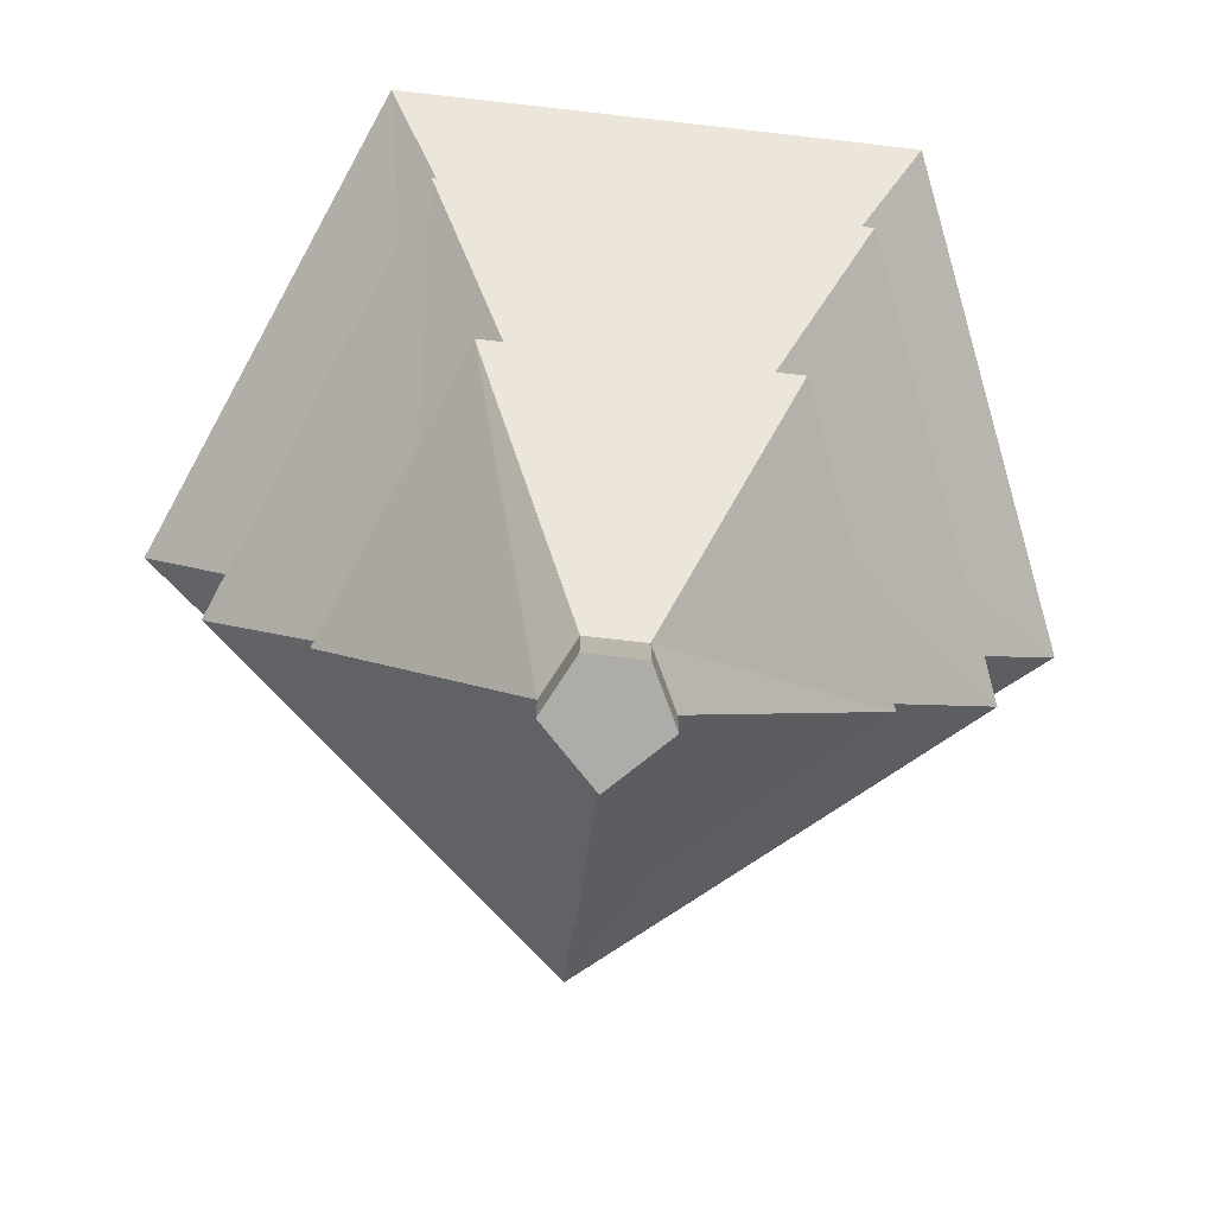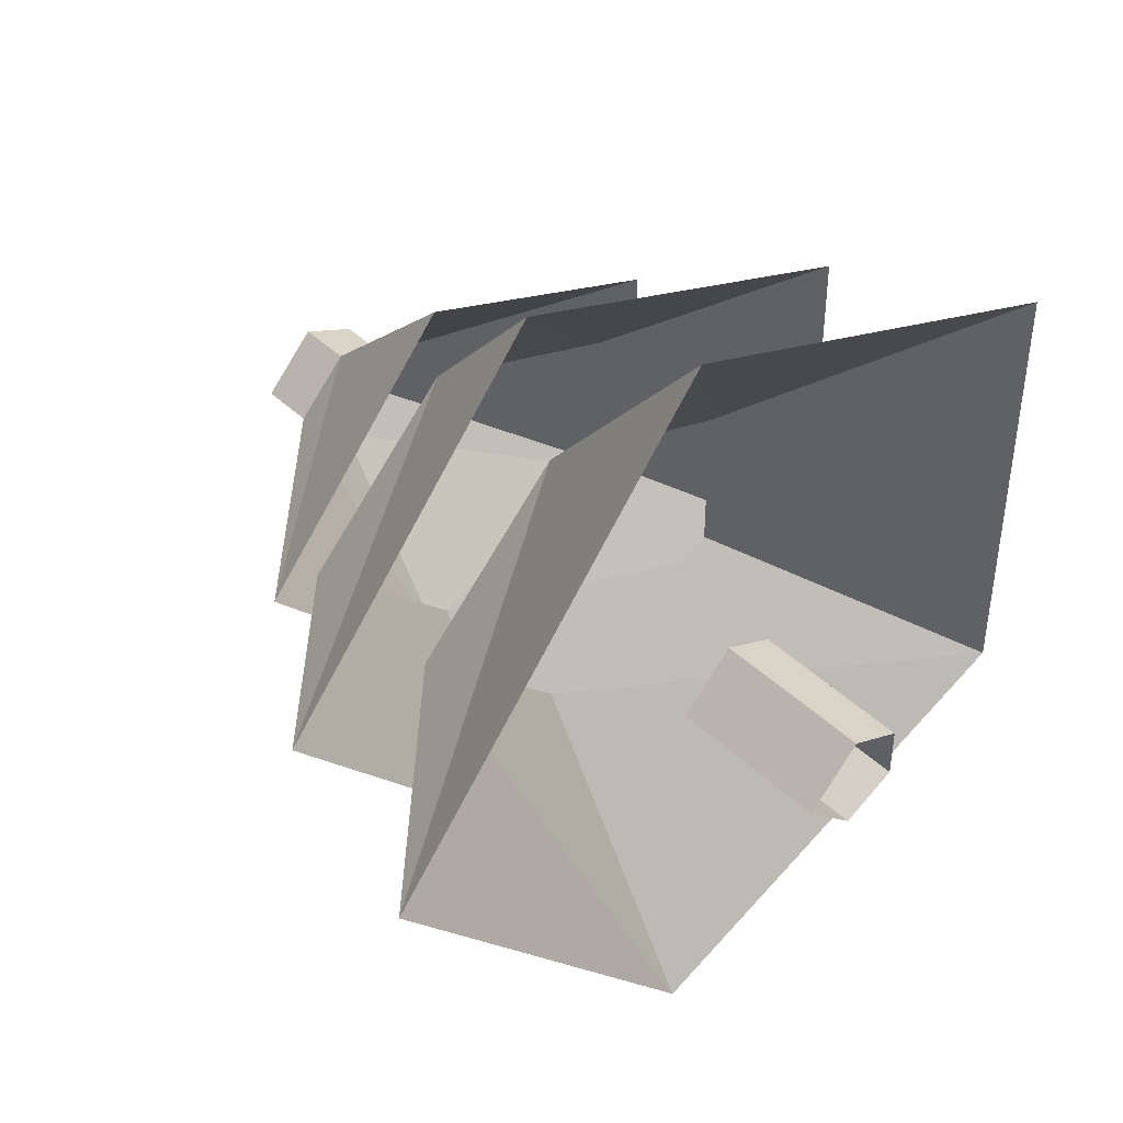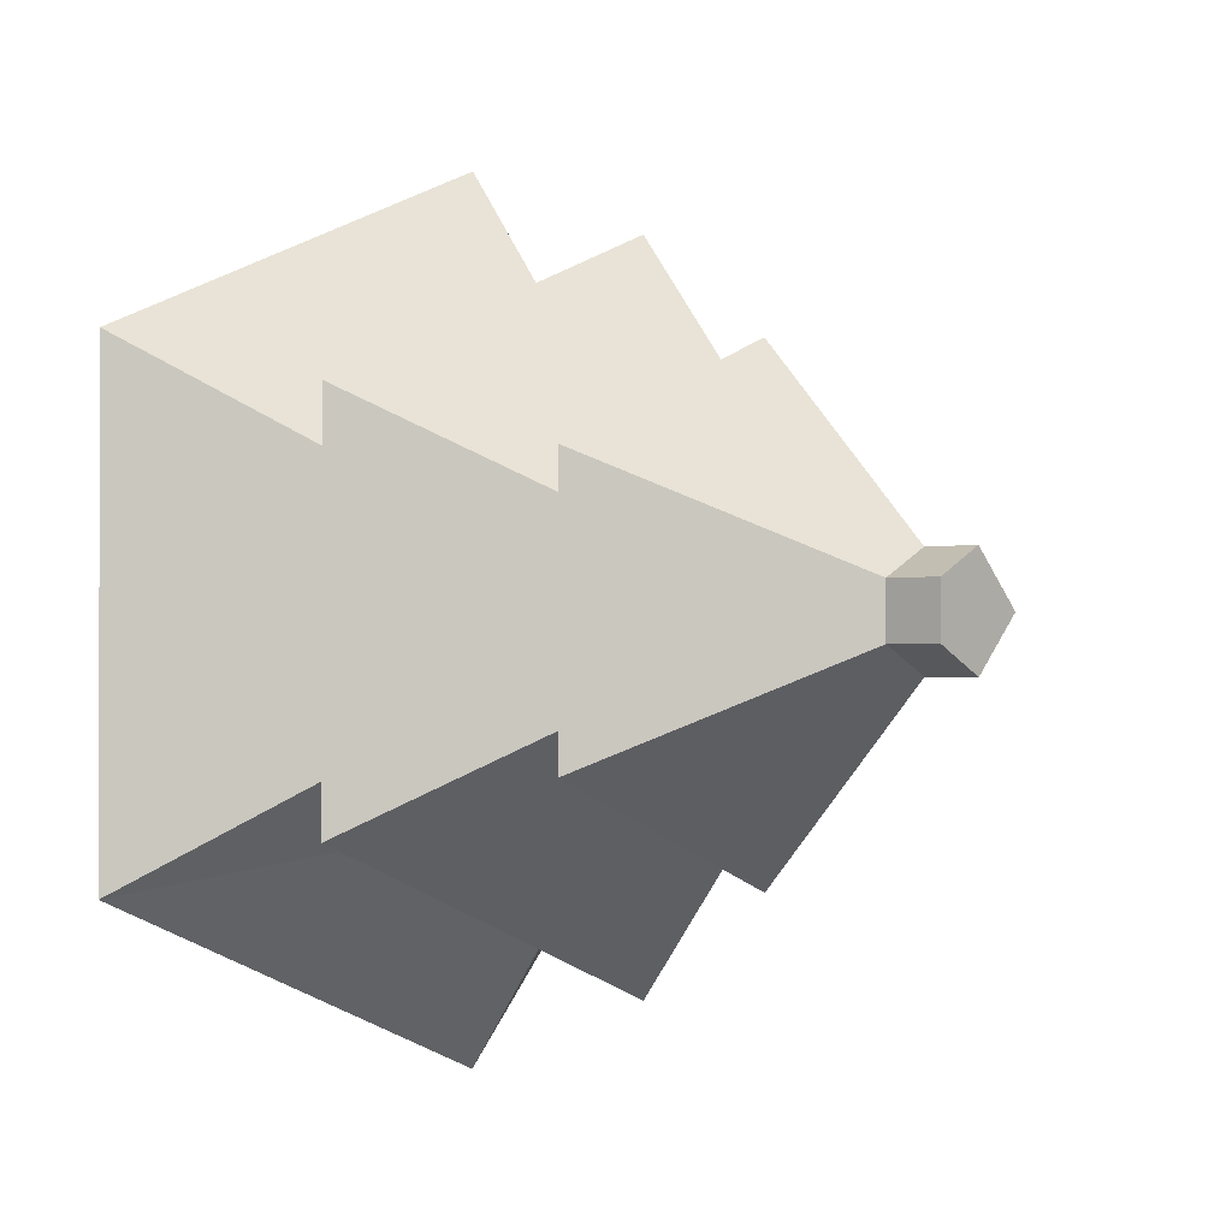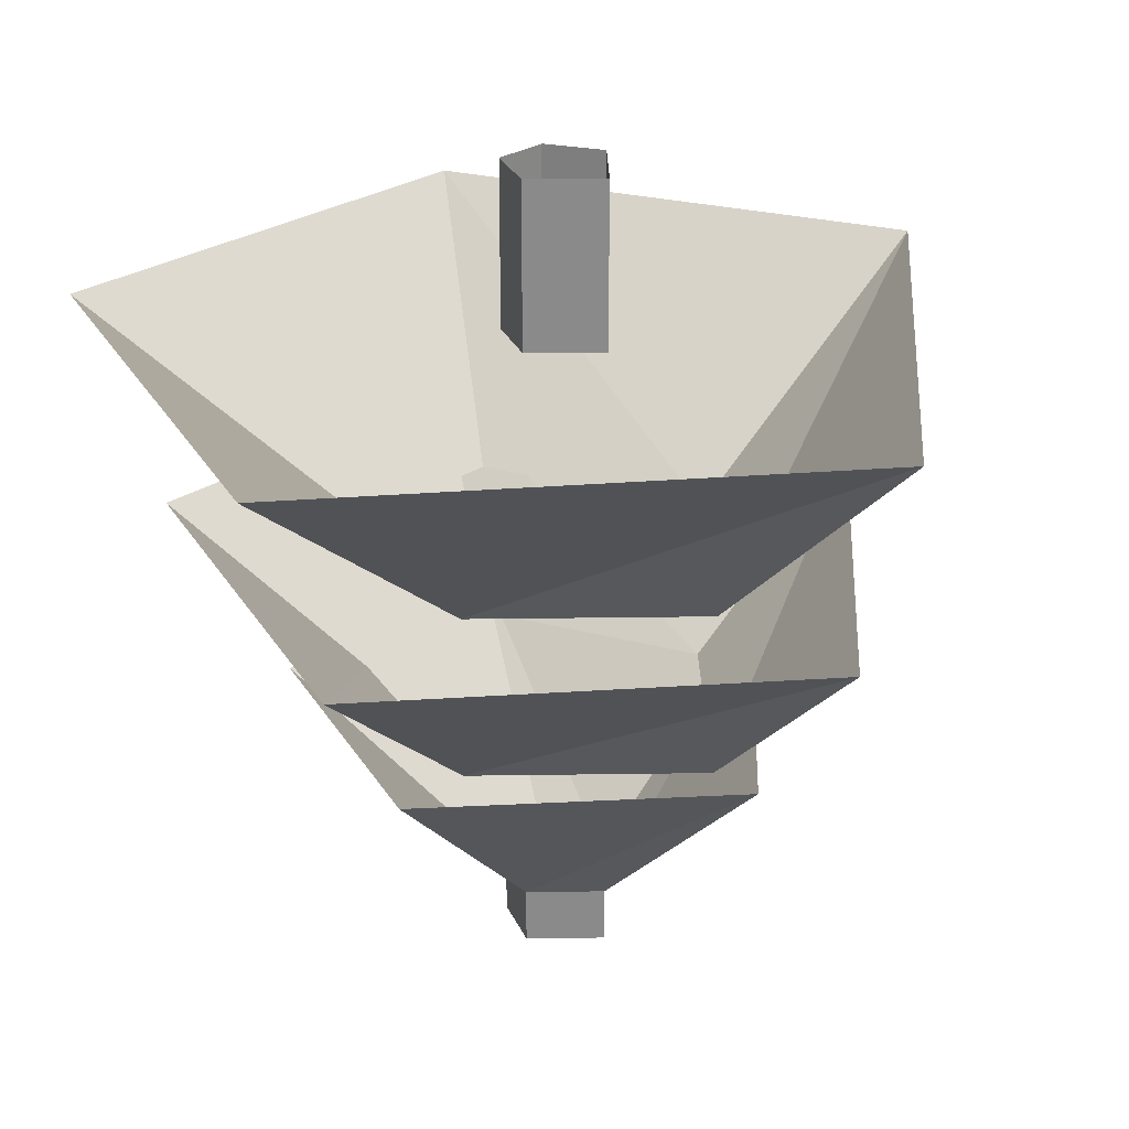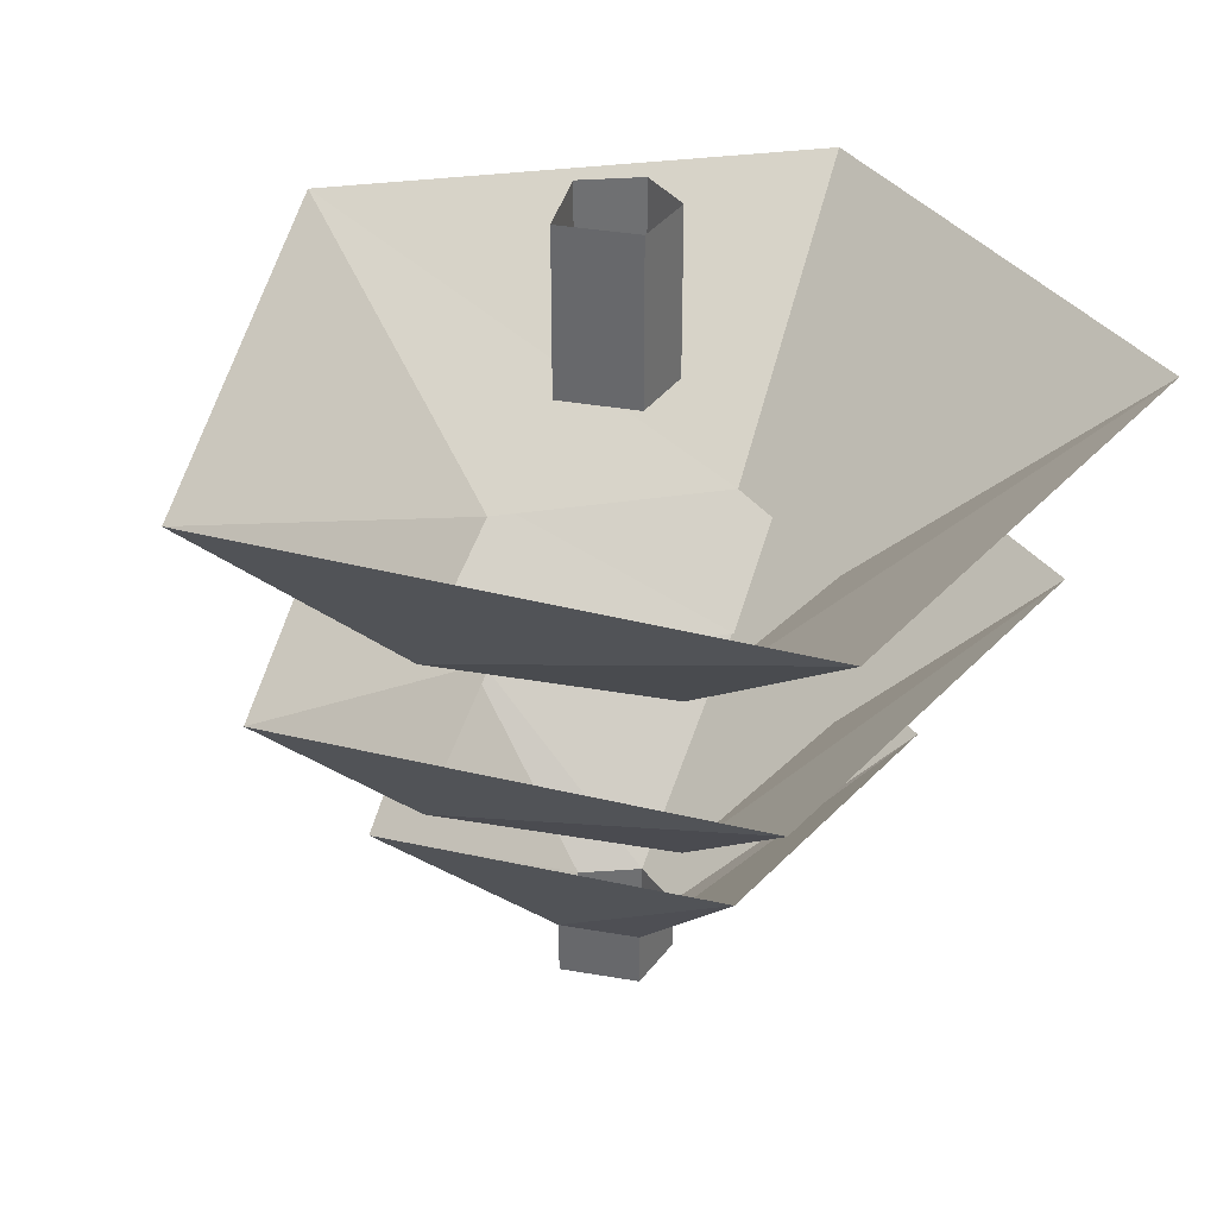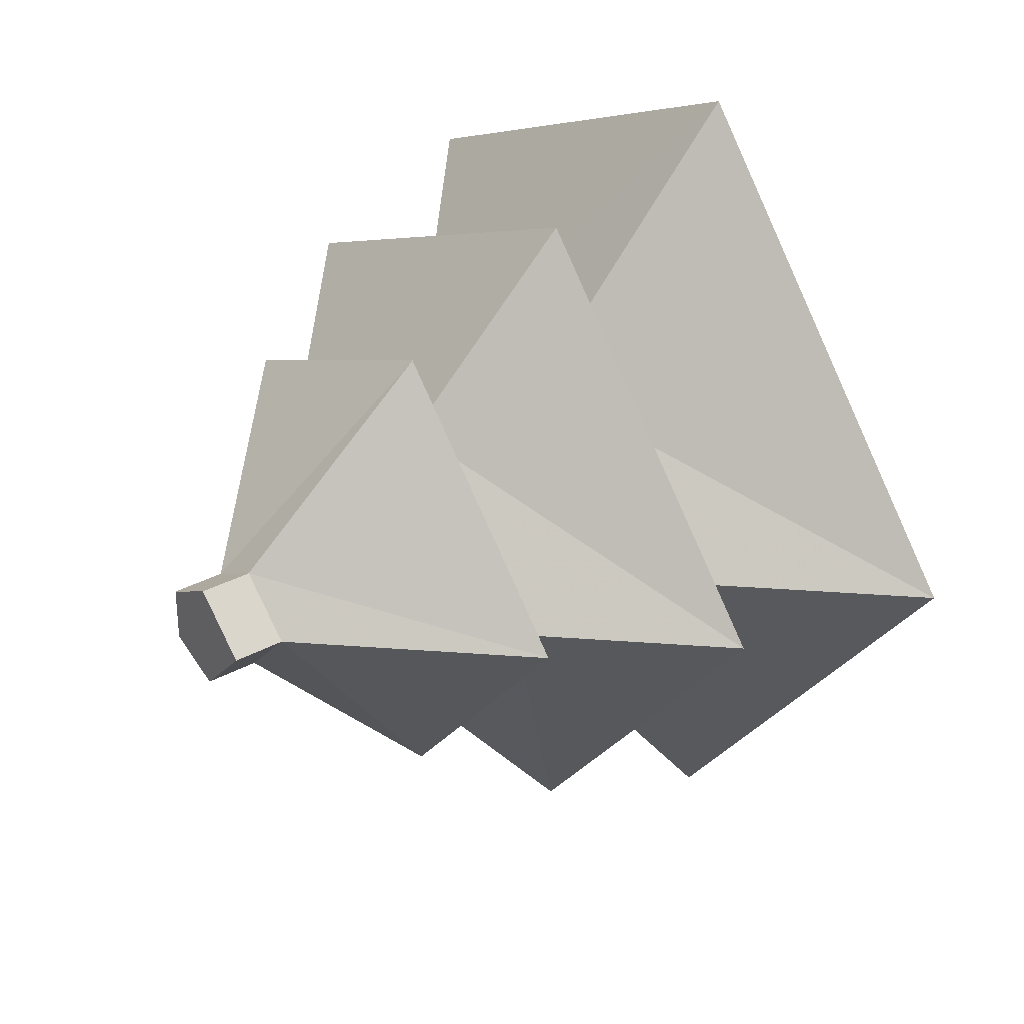
<metadata>
{"format":"obj","ext":"obj","renderer":"f3d","projection":"perspective","resolution":1024,"background":"white","views":[{"elev":-76.9,"azim":-96.4,"up":"+Y"},{"elev":44.7,"azim":137.3,"up":"+Z"},{"elev":-0.9,"azim":-49.1,"up":"+Z"},{"elev":26.6,"azim":43.7,"up":"+Y"},{"elev":35.4,"azim":148.1,"up":"+Y"},{"elev":30.7,"azim":51.3,"up":"+Z"}]}
</metadata>
<code>
v 0.01562 -0.04688 0
v 0.01562 0 0
v 0 0 0.01562
v 0 -0.04688 0.01562
v -0.01562 0 0.007812
v -0.01562 -0.04688 0.007812
v -0.01562 0 -0.007812
v -0.01562 -0.04688 -0.007812
v 0 0 -0.01562
v 0 -0.04688 -0.01562
v -0.1016 -0.1094 -0.05469
v 0.01562 -0.1094 -0.1016
v 0.007812 -0.1562 -0.04688
v -0.05469 -0.1562 -0.02344
v -0.1016 -0.1094 0.05469
v -0.05469 -0.1562 0.02344
v 0.01562 -0.1094 0.1016
v 0.007812 -0.1562 0.04688
v 0.1016 -0.1094 0
v 0.05469 -0.1562 0
v -0.1172 -0.04688 -0.07031
v 0.01562 -0.04688 -0.125
v 0.007812 -0.1094 -0.04688
v -0.05469 -0.1094 -0.02344
v -0.1172 -0.04688 0.07031
v -0.05469 -0.1094 0.02344
v 0.01562 -0.04688 0.125
v 0.007812 -0.1094 0.04688
v 0.1172 -0.04688 0
v 0.05469 -0.1094 0
v -0.07031 -0.1562 -0.03906
v 0.007812 -0.1562 -0.07031
v 0 -0.2109 -0.01562
v -0.01562 -0.2109 -0.007812
v -0.07031 -0.1562 0.03906
v -0.01562 -0.2109 0.007812
v 0.007812 -0.1562 0.07031
v 0 -0.2109 0.01562
v 0.07031 -0.1562 0
v 0.01562 -0.2109 0
v 0.01562 -0.2266 0
v 0 -0.2266 -0.01562
v -0.01562 -0.2266 -0.007812
v -0.01562 -0.2266 0.007812
v 0 -0.2266 0.01562
f 1 2 3
f 1 3 4
f 4 3 5
f 4 5 6
f 6 5 7
f 6 7 8
f 8 7 9
f 8 9 10
f 10 9 2
f 10 2 1
f 11 12 13
f 11 13 14
f 11 14 15
f 15 14 16
f 15 16 17
f 17 16 18
f 17 18 19
f 19 18 20
f 19 20 12
f 12 20 13
f 21 22 23
f 21 23 24
f 21 24 25
f 25 24 26
f 25 26 27
f 27 26 28
f 27 28 29
f 29 28 30
f 29 30 22
f 22 30 23
f 31 32 33
f 31 33 34
f 31 34 35
f 35 34 36
f 35 36 37
f 37 36 38
f 37 38 39
f 39 38 40
f 39 40 32
f 32 40 33
f 33 40 41
f 33 41 42
f 33 42 34
f 34 42 43
f 34 43 36
f 36 43 44
f 36 44 38
f 38 44 45
f 38 45 40
f 40 45 41
f 41 45 44
f 41 44 43
f 41 43 42

</code>
